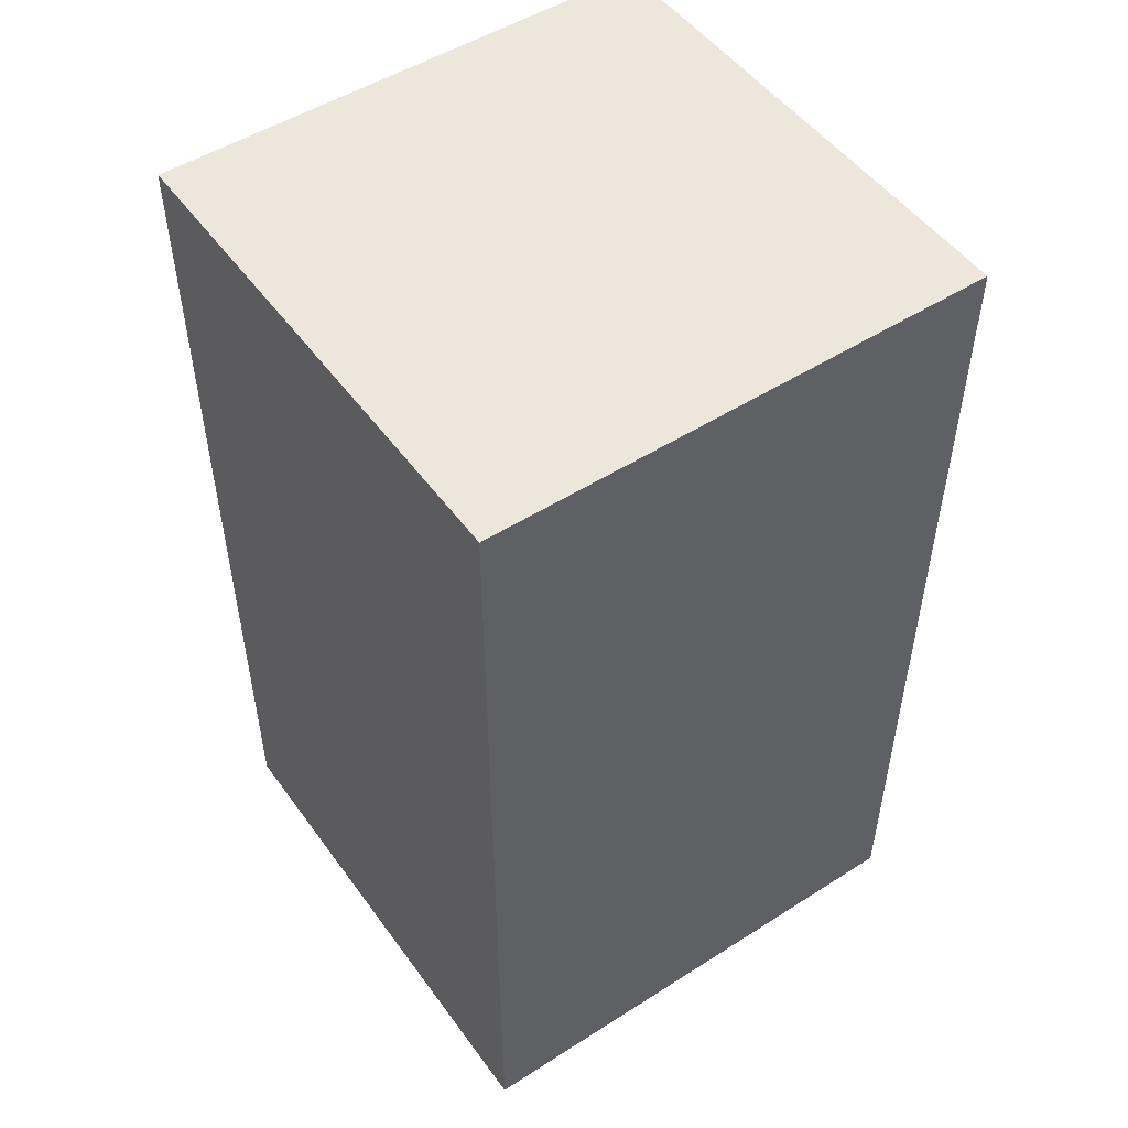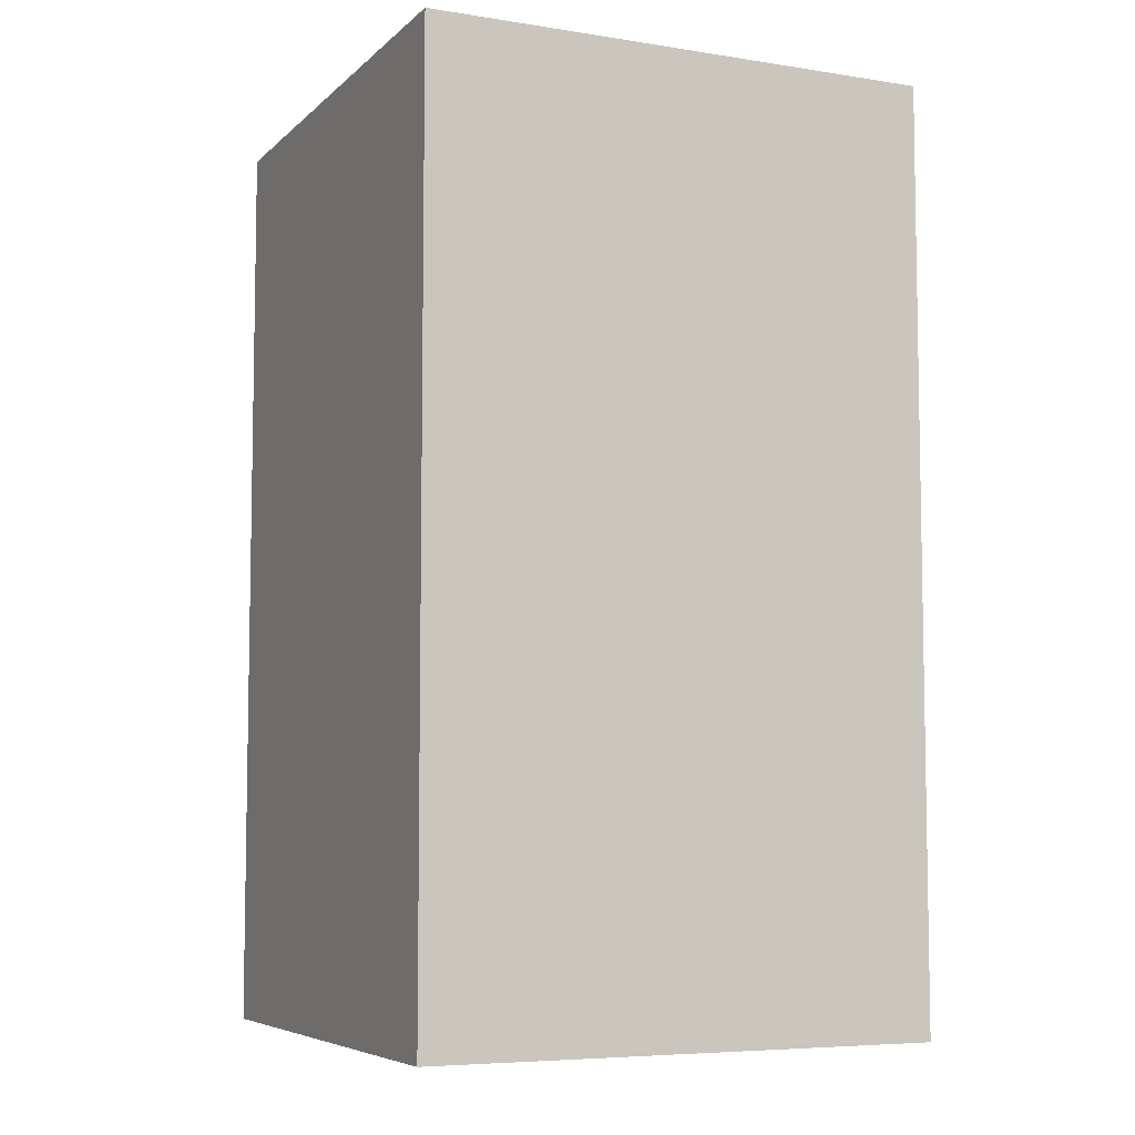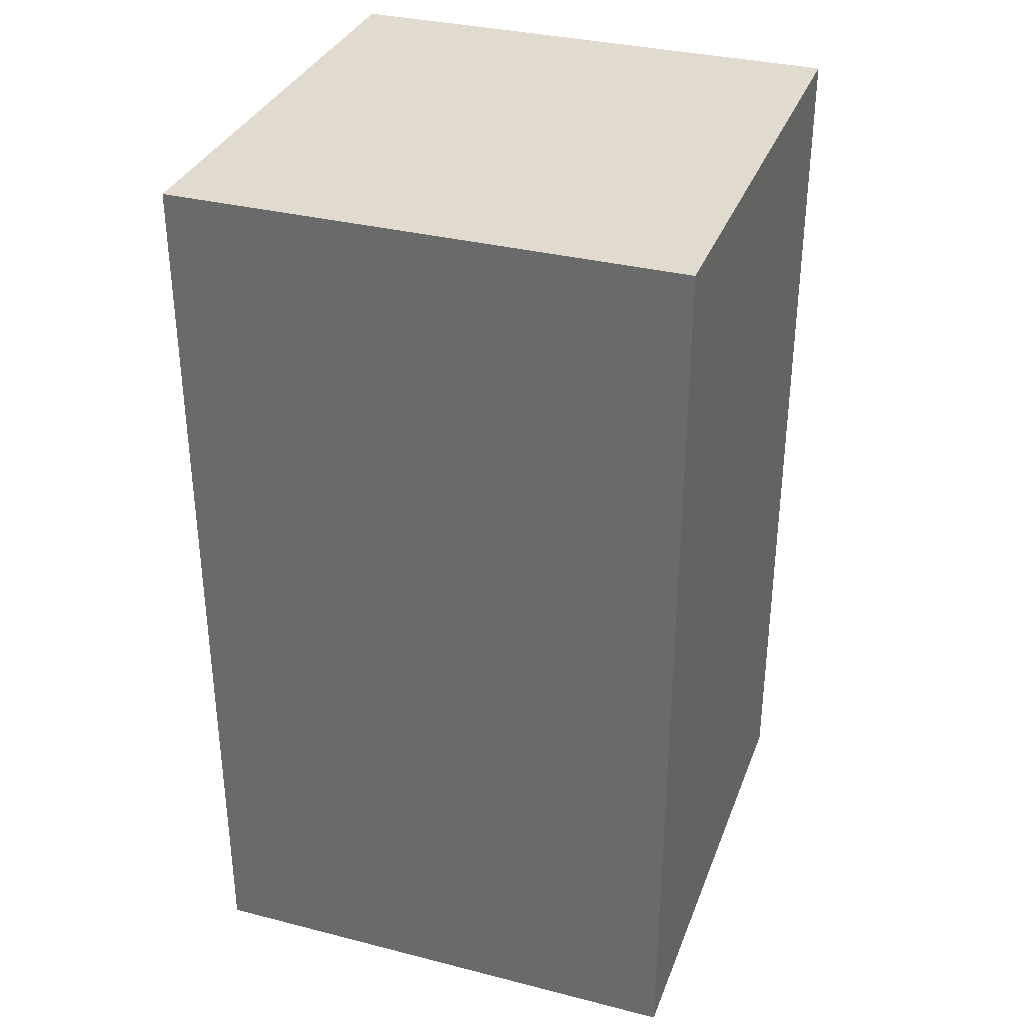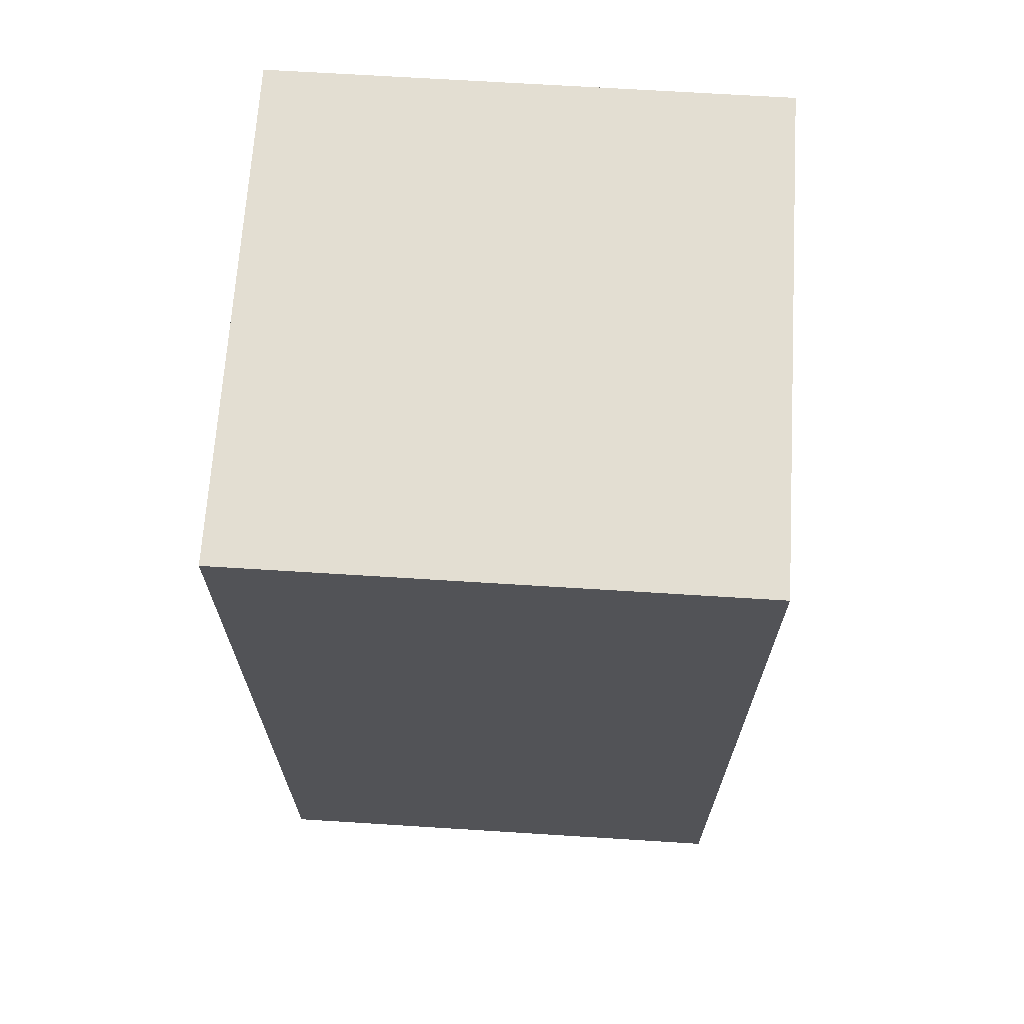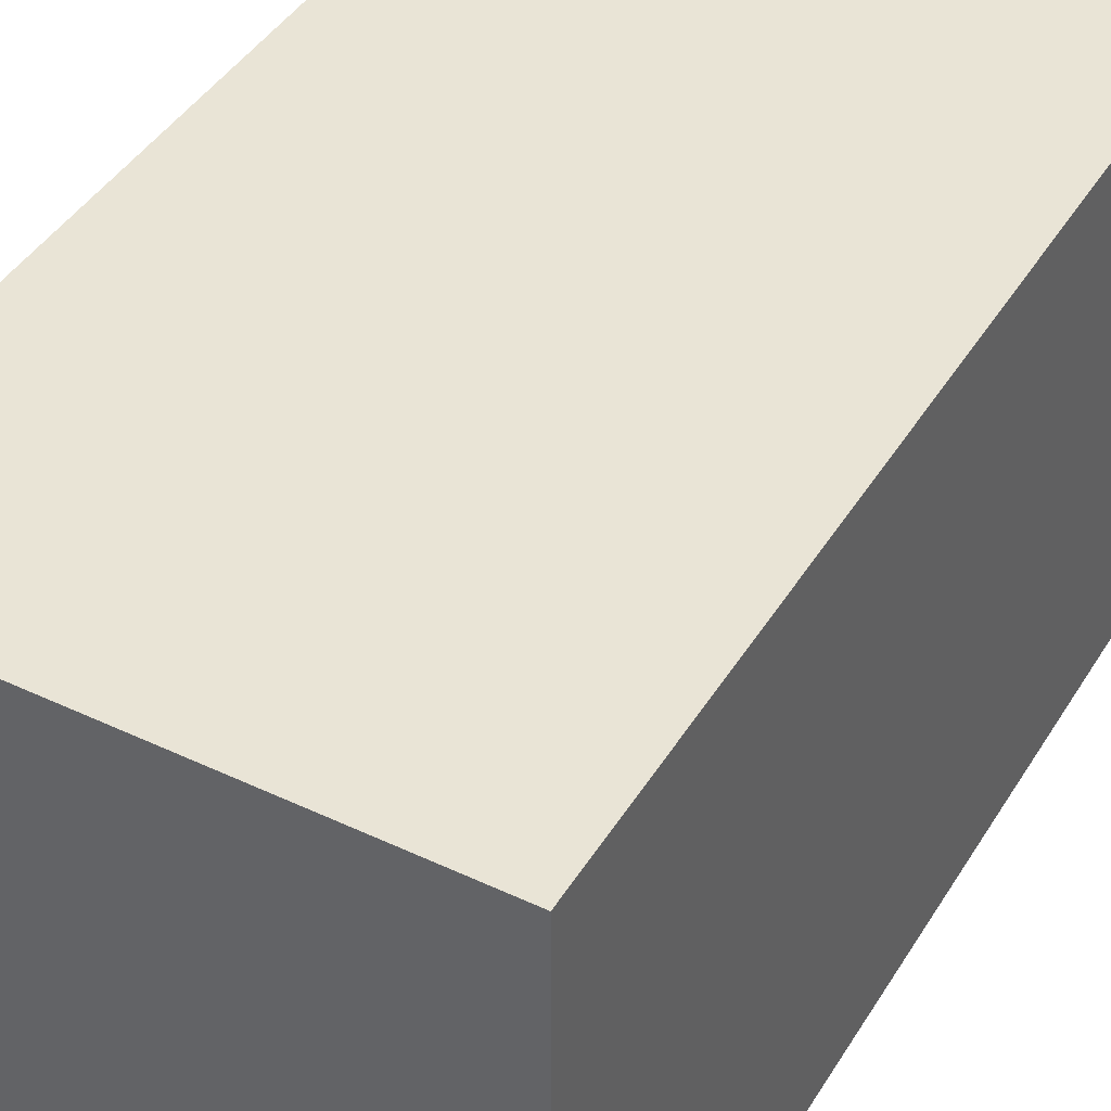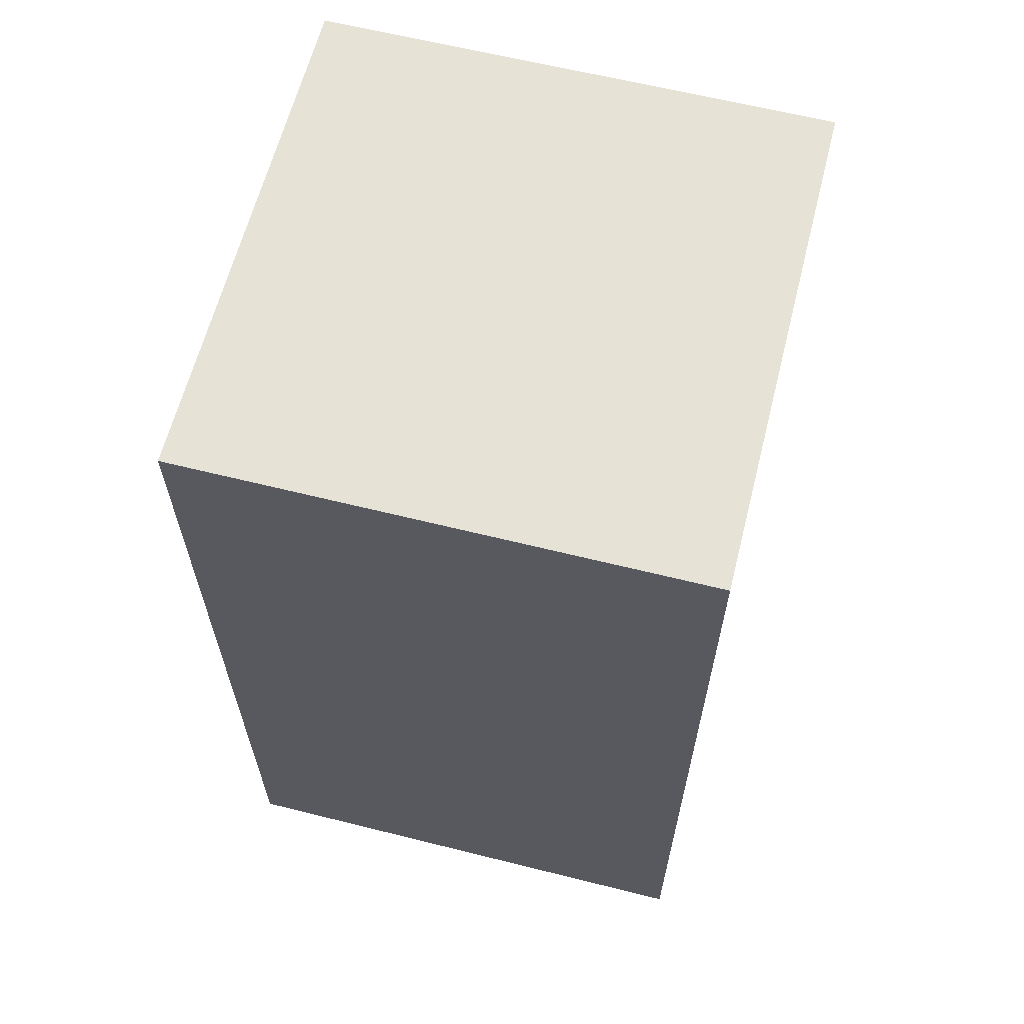
<metadata>
{"format":"obj","ext":"obj","renderer":"f3d","projection":"perspective","resolution":1024,"background":"white","views":[{"elev":50.7,"azim":-124.8,"up":"+Y"},{"elev":-6.5,"azim":65.4,"up":"+Y"},{"elev":33.6,"azim":19.1,"up":"+Y"},{"elev":67.7,"azim":-86.4,"up":"+Y"},{"elev":42.7,"azim":29.3,"up":"+Z"},{"elev":62.9,"azim":104.2,"up":"+Y"}]}
</metadata>
<code>
v -2.5 0 2.5
v -2.5 0 -2.5
v -2.5 9 2.5
v -2.5 9 -2.5
v 2.5 0 2.5
v 2.5 0 -2.5
v 2.5 9 2.5
v 2.5 9 -2.5
v -2.5 0 2.5
v -2.5 9 2.5
v 2.5 0 2.5
v 2.5 9 2.5
v -2.5 0 -2.5
v -2.5 9 -2.5
v 2.5 0 -2.5
v 2.5 9 -2.5
v -2.5 0 2.5
v 2.5 0 2.5
v -2.5 0 -2.5
v 2.5 0 -2.5
v -2.5 9 2.5
v 2.5 9 2.5
v -2.5 9 -2.5
v 2.5 9 -2.5
f 3 2 1
f 4 2 3
f 5 6 7
f 7 6 8
f 11 10 9
f 12 10 11
f 13 14 15
f 15 14 16
f 19 18 17
f 20 18 19
f 21 22 23
f 23 22 24

</code>
